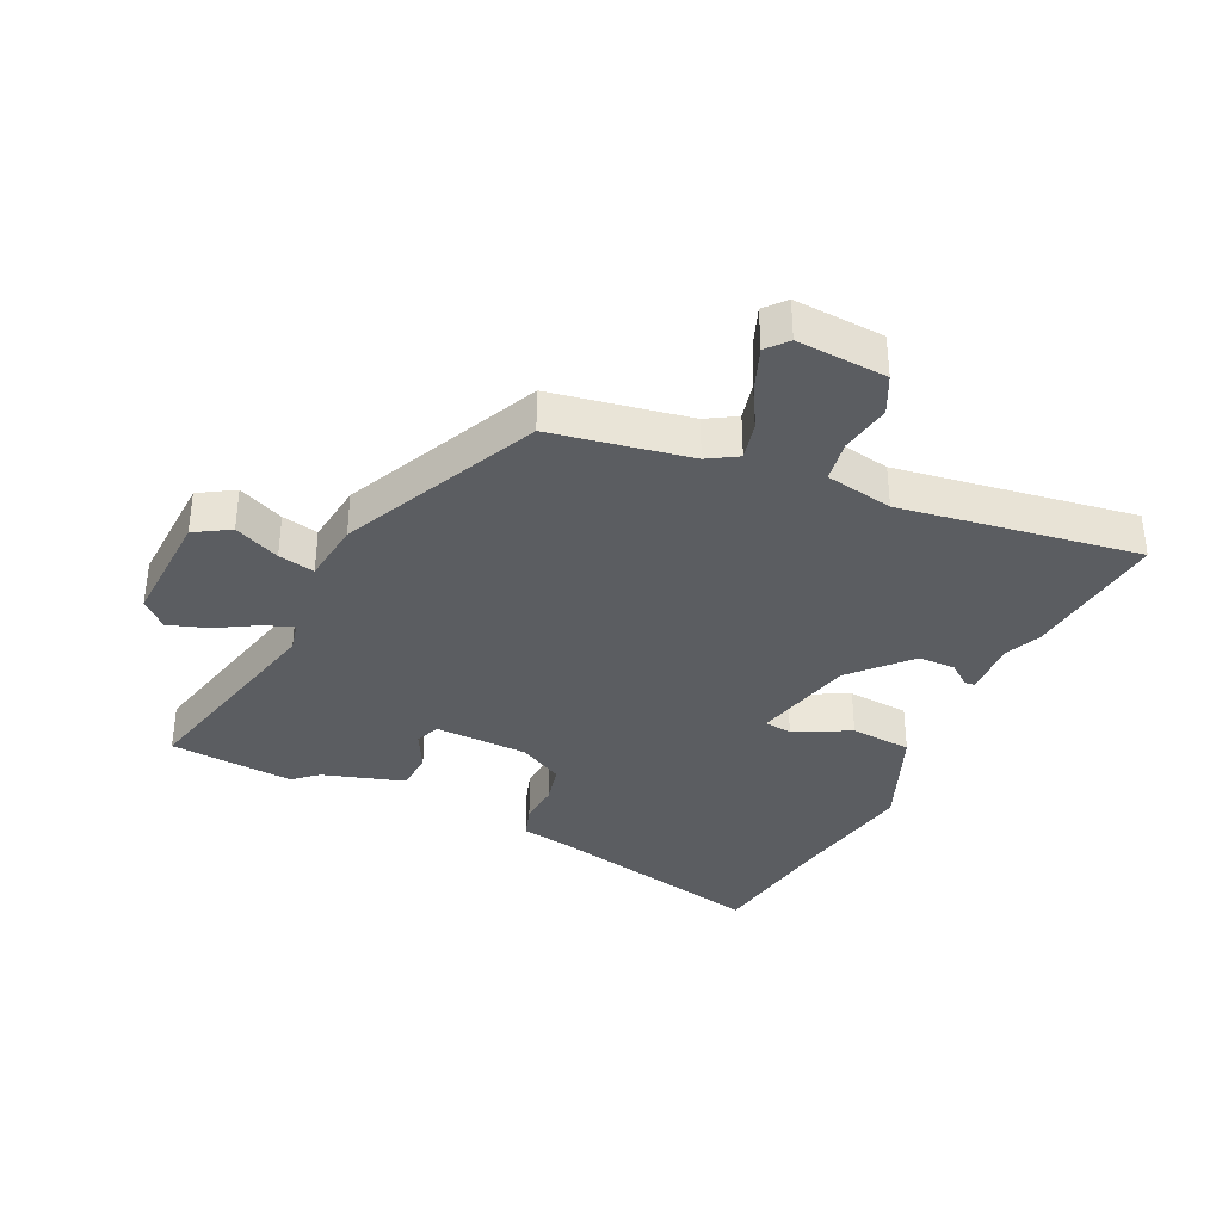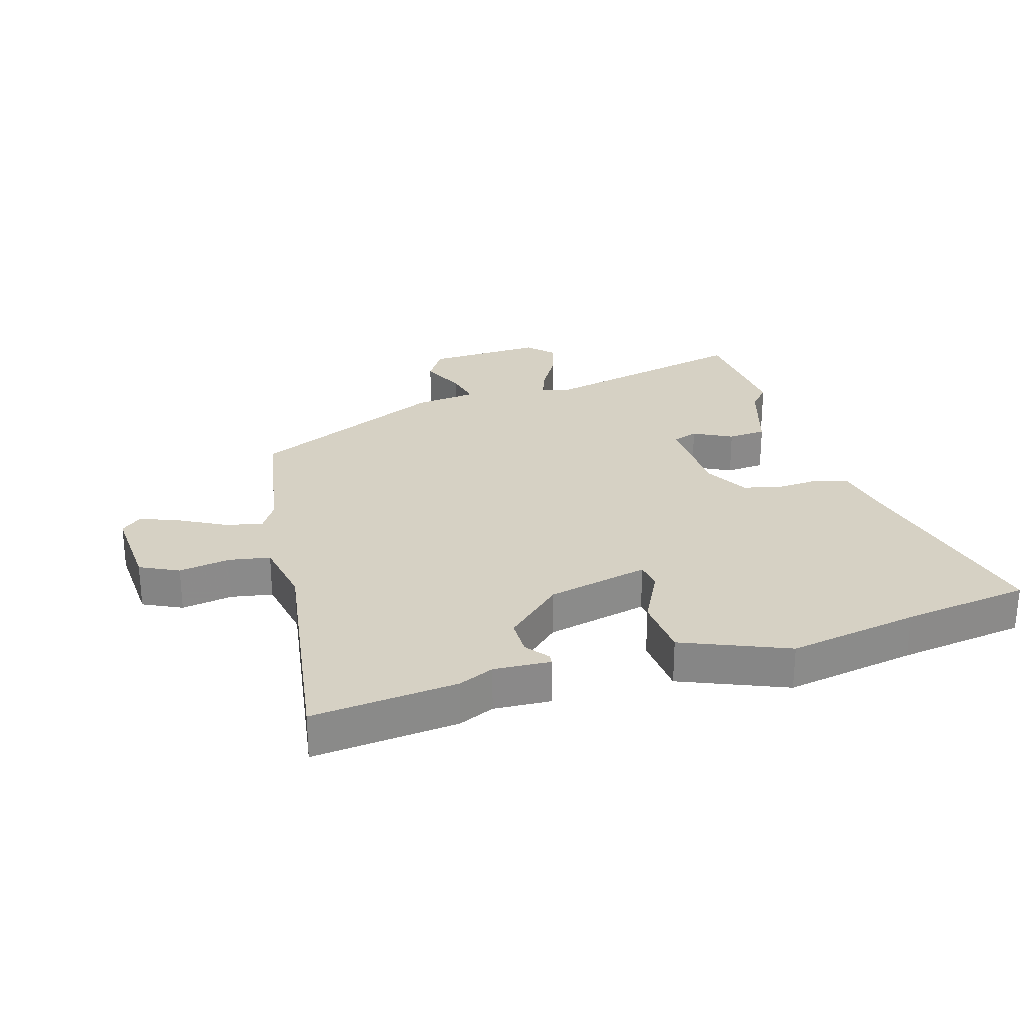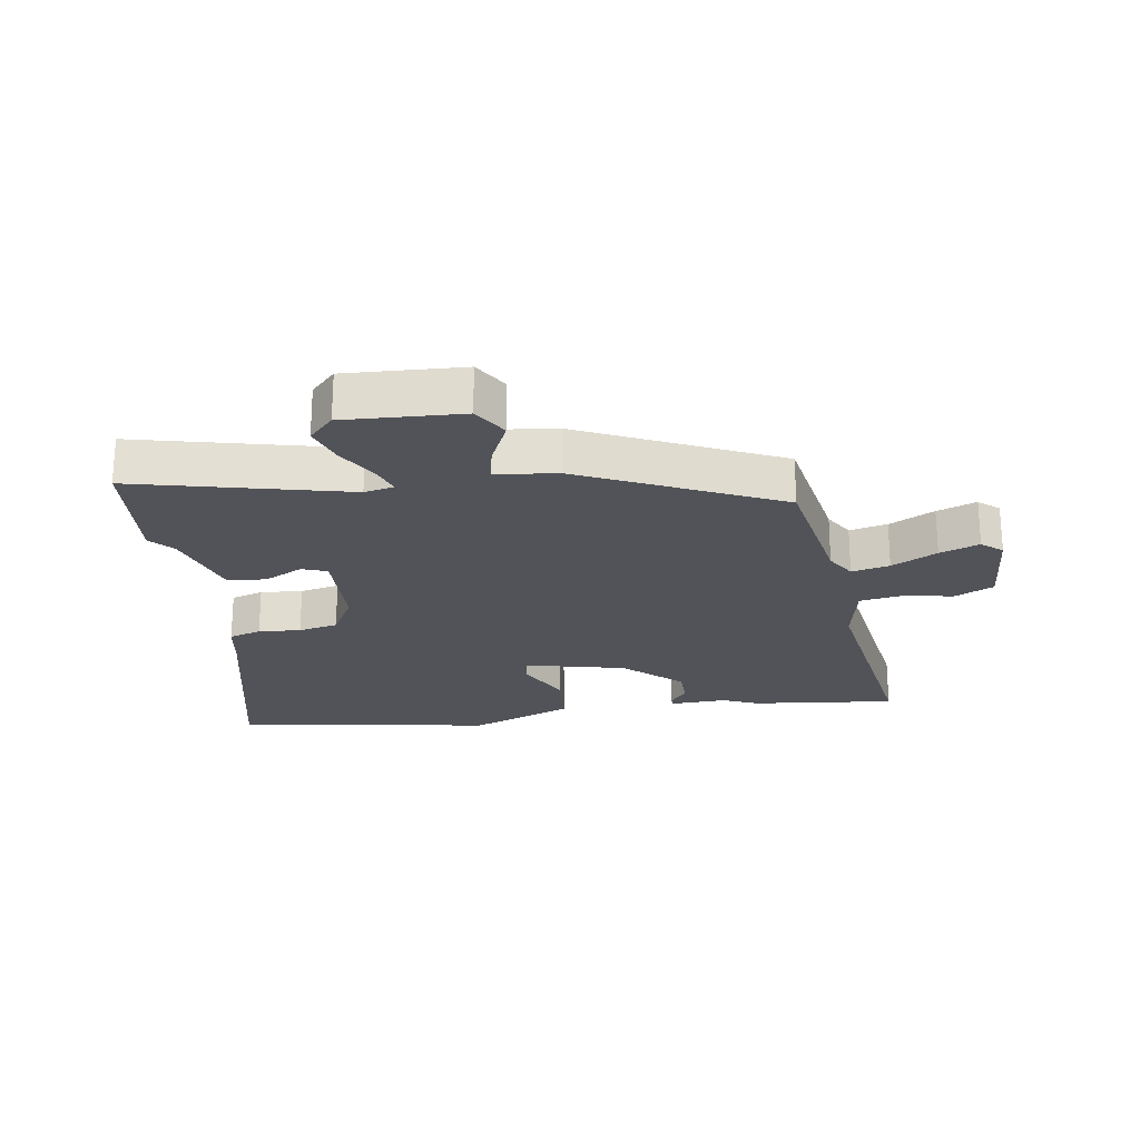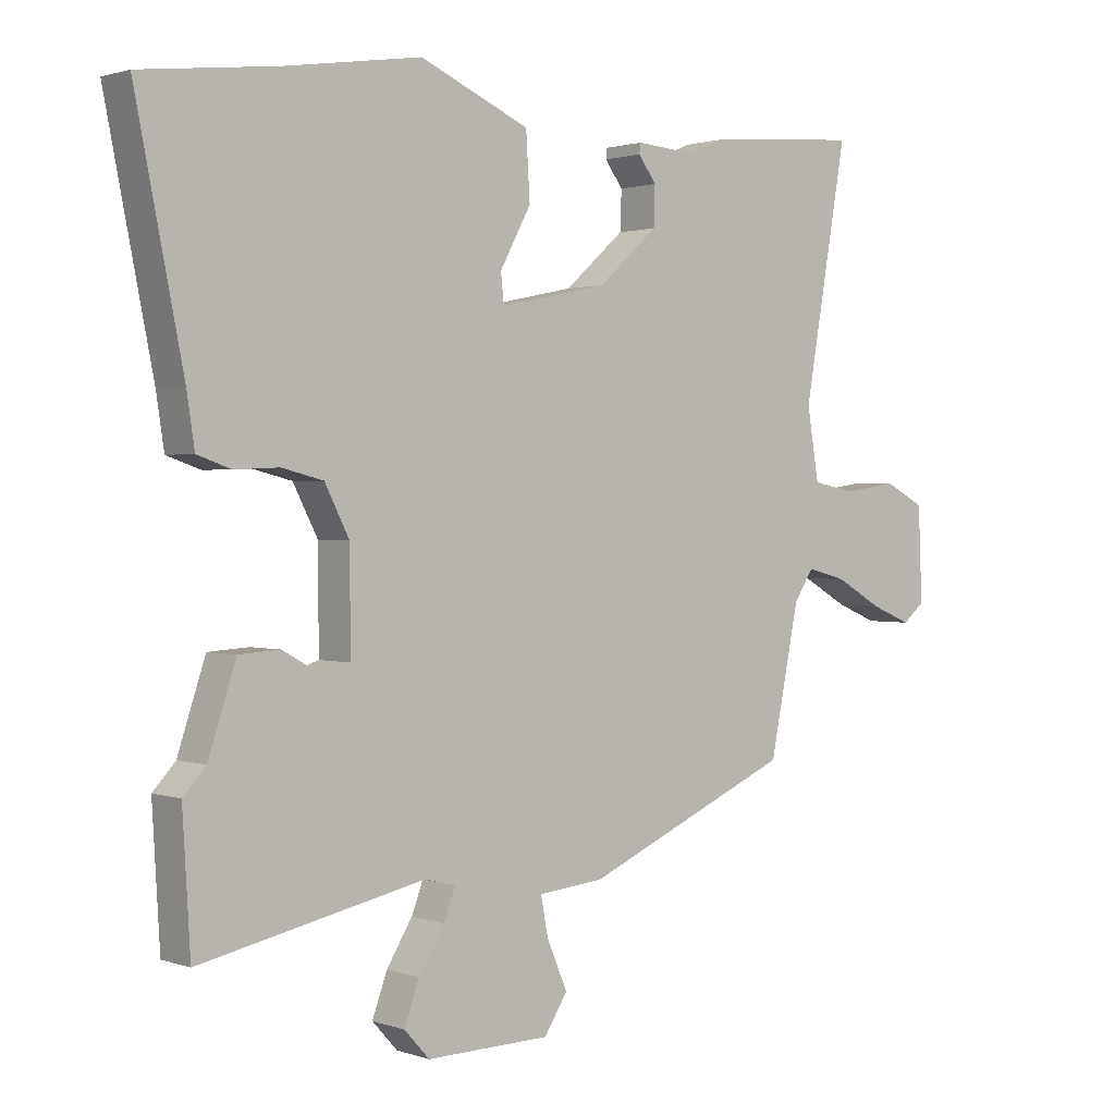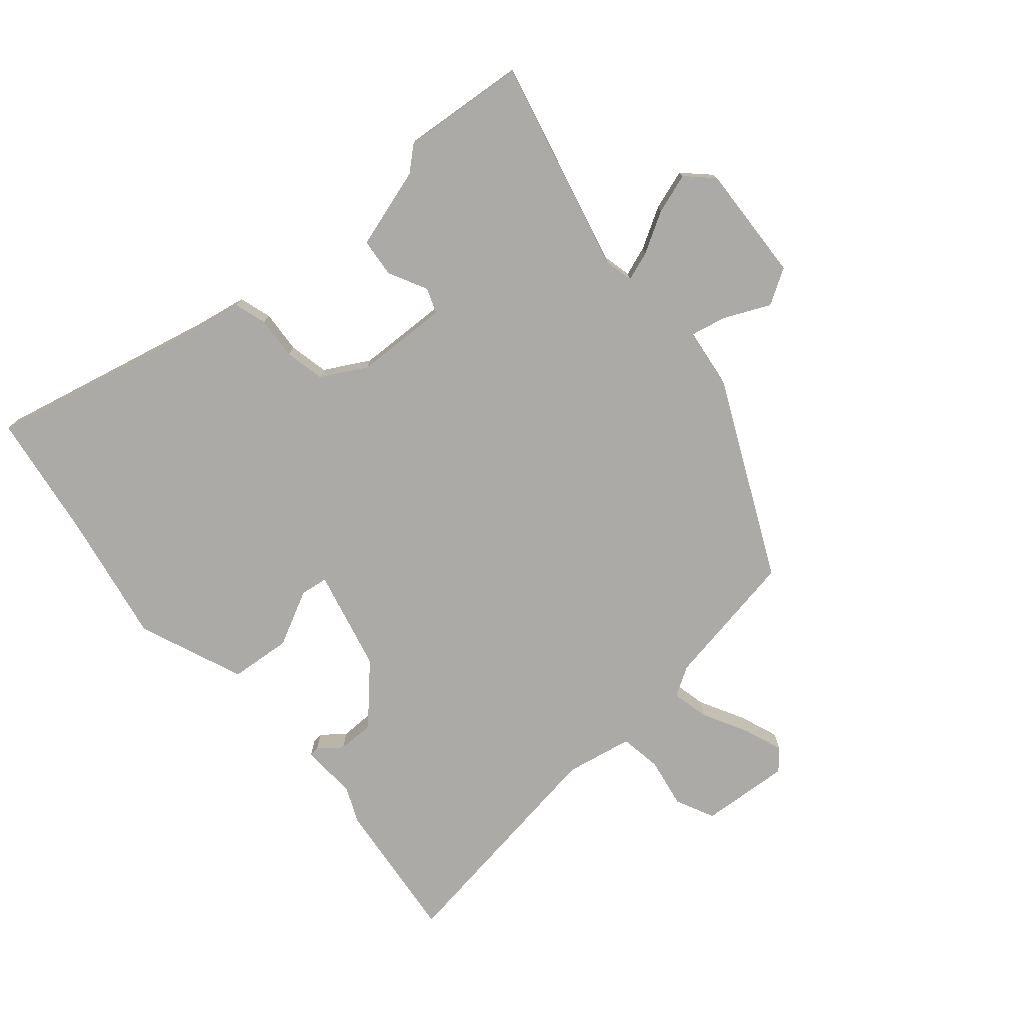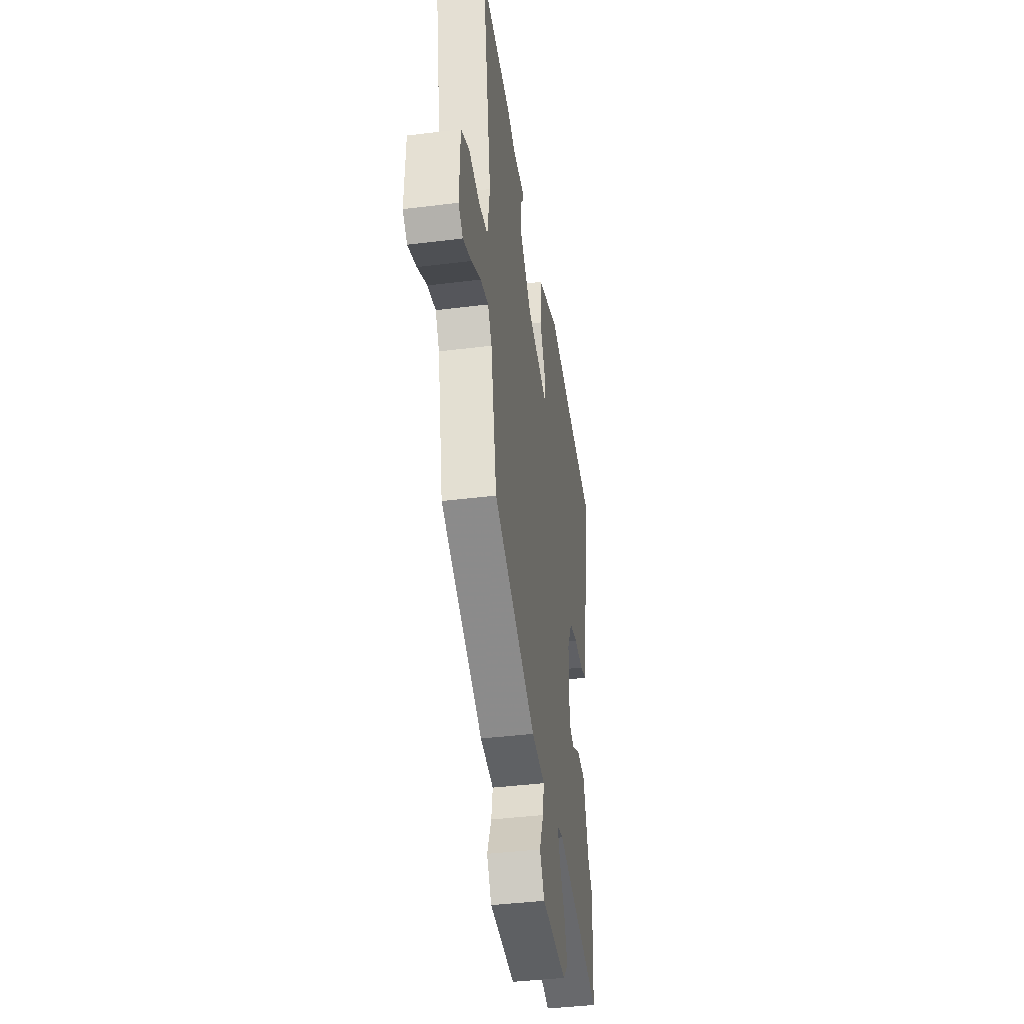
<metadata>
{"format":"obj","ext":"obj","renderer":"f3d","projection":"perspective","resolution":1024,"background":"white","views":[{"elev":-35.5,"azim":-116.4,"up":"+Y"},{"elev":26.9,"azim":-17.8,"up":"+Y"},{"elev":-22.7,"azim":-172.8,"up":"+Y"},{"elev":1.3,"azim":140.7,"up":"+Z"},{"elev":-75.9,"azim":128.9,"up":"+Y"},{"elev":-41.0,"azim":-81.4,"up":"+Z"}]}
</metadata>
<code>
v 0.508 0.07 -0.365
v 0.496 0.07 -0.568
v 0.149 0.07 -0.494
v 0.101 0.07 -0.506
v 0.119 0.07 -0.553
v 0.159 0.07 -0.618
v 0.182 0.07 -0.682
v 0.143 0.07 -0.725
v -0.048 0.07 -0.721
v -0.084 0.07 -0.665
v -0.052 0.07 -0.59
v -0.041 0.07 -0.531
v -0.142 0.07 -0.521
v -0.464 0.07 -0.38
v -0.509 0.07 -0.157
v -0.539 0.07 -0.11
v -0.6 0.07 -0.126
v -0.672 0.07 -0.167
v -0.735 0.07 -0.193
v -0.769 0.07 -0.165
v -0.763 0.07 -0.019
v -0.701 0.07 0.013
v -0.618 0.07 0.001
v -0.551 0.07 0.014
v -0.533 0.07 0.124
v -0.6 0.07 0.508
v -0.364 0.07 0.489
v -0.306 0.07 0.465
v -0.214 0.07 0.472
v -0.212 0.07 0.456
v -0.24 0.07 0.418
v -0.238 0.07 0.358
v -0.145 0.07 0.276
v 0.021 0.07 0.241
v 0.026 0.07 0.286
v -0.022 0.07 0.375
v -0.016 0.07 0.475
v 0.153 0.07 0.549
v 0.366 0.07 0.516
v 0.574 0.07 0.491
v 0.5 0.07 0.123
v 0.488 0.07 0.044
v 0.436 0.07 0.026
v 0.367 0.07 0.029
v 0.303 0.07 0.013
v 0.265 0.07 -0.061
v 0.264 0.07 -0.213
v 0.305 0.07 -0.227
v 0.367 0.07 -0.193
v 0.43 0.07 -0.197
v 0.473 0.07 -0.327
v 0.508 0 -0.365
v 0.496 0 -0.568
v 0.149 0 -0.494
v 0.101 0 -0.506
v 0.119 0 -0.553
v 0.159 0 -0.618
v 0.182 0 -0.682
v 0.143 0 -0.725
v -0.048 0 -0.721
v -0.084 0 -0.665
v -0.052 0 -0.59
v -0.041 0 -0.531
v -0.142 0 -0.521
v -0.464 0 -0.38
v -0.509 0 -0.157
v -0.539 0 -0.11
v -0.6 0 -0.126
v -0.672 0 -0.167
v -0.735 0 -0.193
v -0.769 0 -0.165
v -0.763 0 -0.019
v -0.701 0 0.013
v -0.618 0 0.001
v -0.551 0 0.014
v -0.533 0 0.124
v -0.6 0 0.508
v -0.364 0 0.489
v -0.306 0 0.465
v -0.214 0 0.472
v -0.212 0 0.456
v -0.24 0 0.418
v -0.238 0 0.358
v -0.145 0 0.276
v 0.021 0 0.241
v 0.026 0 0.286
v -0.022 0 0.375
v -0.016 0 0.475
v 0.153 0 0.549
v 0.366 0 0.516
v 0.574 0 0.491
v 0.5 0 0.123
v 0.488 0 0.044
v 0.436 0 0.026
v 0.367 0 0.029
v 0.303 0 0.013
v 0.265 0 -0.061
v 0.264 0 -0.213
v 0.305 0 -0.227
v 0.367 0 -0.193
v 0.43 0 -0.197
v 0.473 0 -0.327
f 48 49 50 51
f 1 2 3
f 51 1 3
f 48 51 3
f 47 48 3
f 46 47 3 4
f 41 42 43 44
f 41 44 45
f 40 41 45
f 39 40 45
f 39 45 46
f 38 39 46
f 37 38 46
f 36 37 46
f 35 36 46
f 28 29 30 31
f 28 31 32
f 27 28 32
f 26 27 32
f 25 26 32
f 24 25 32 33
f 21 22 23
f 20 21 23
f 19 20 23
f 18 19 23
f 17 18 23
f 16 17 23 24
f 24 33 34
f 16 24 34
f 15 16 34
f 14 15 34
f 13 14 34
f 12 13 34
f 9 10 11
f 8 9 11
f 7 8 11
f 6 7 11
f 5 6 11
f 4 5 11 12
f 34 35 46
f 12 34 46
f 4 12 46
f 102 101 100 99
f 54 53 52
f 54 52 102
f 54 102 99
f 54 99 98
f 55 54 98 97
f 95 94 93 92
f 96 95 92
f 96 92 91
f 96 91 90
f 97 96 90
f 97 90 89
f 97 89 88
f 97 88 87
f 97 87 86
f 82 81 80 79
f 83 82 79
f 83 79 78
f 83 78 77
f 83 77 76
f 84 83 76 75
f 74 73 72
f 74 72 71
f 74 71 70
f 74 70 69
f 74 69 68
f 75 74 68 67
f 85 84 75
f 85 75 67
f 85 67 66
f 85 66 65
f 85 65 64
f 85 64 63
f 62 61 60
f 62 60 59
f 62 59 58
f 62 58 57
f 62 57 56
f 63 62 56 55
f 97 86 85
f 97 85 63
f 97 63 55
f 1 52 53 2
f 2 53 54 3
f 3 54 55 4
f 4 55 56 5
f 5 56 57 6
f 6 57 58 7
f 7 58 59 8
f 8 59 60 9
f 9 60 61 10
f 10 61 62 11
f 11 62 63 12
f 12 63 64 13
f 13 64 65 14
f 14 65 66 15
f 15 66 67 16
f 16 67 68 17
f 17 68 69 18
f 18 69 70 19
f 19 70 71 20
f 20 71 72 21
f 21 72 73 22
f 22 73 74 23
f 23 74 75 24
f 24 75 76 25
f 25 76 77 26
f 26 77 78 27
f 27 78 79 28
f 28 79 80 29
f 29 80 81 30
f 30 81 82 31
f 31 82 83 32
f 32 83 84 33
f 33 84 85 34
f 34 85 86 35
f 35 86 87 36
f 36 87 88 37
f 37 88 89 38
f 38 89 90 39
f 39 90 91 40
f 40 91 92 41
f 41 92 93 42
f 42 93 94 43
f 43 94 95 44
f 44 95 96 45
f 45 96 97 46
f 46 97 98 47
f 47 98 99 48
f 48 99 100 49
f 49 100 101 50
f 50 101 102 51
f 51 102 52 1

</code>
